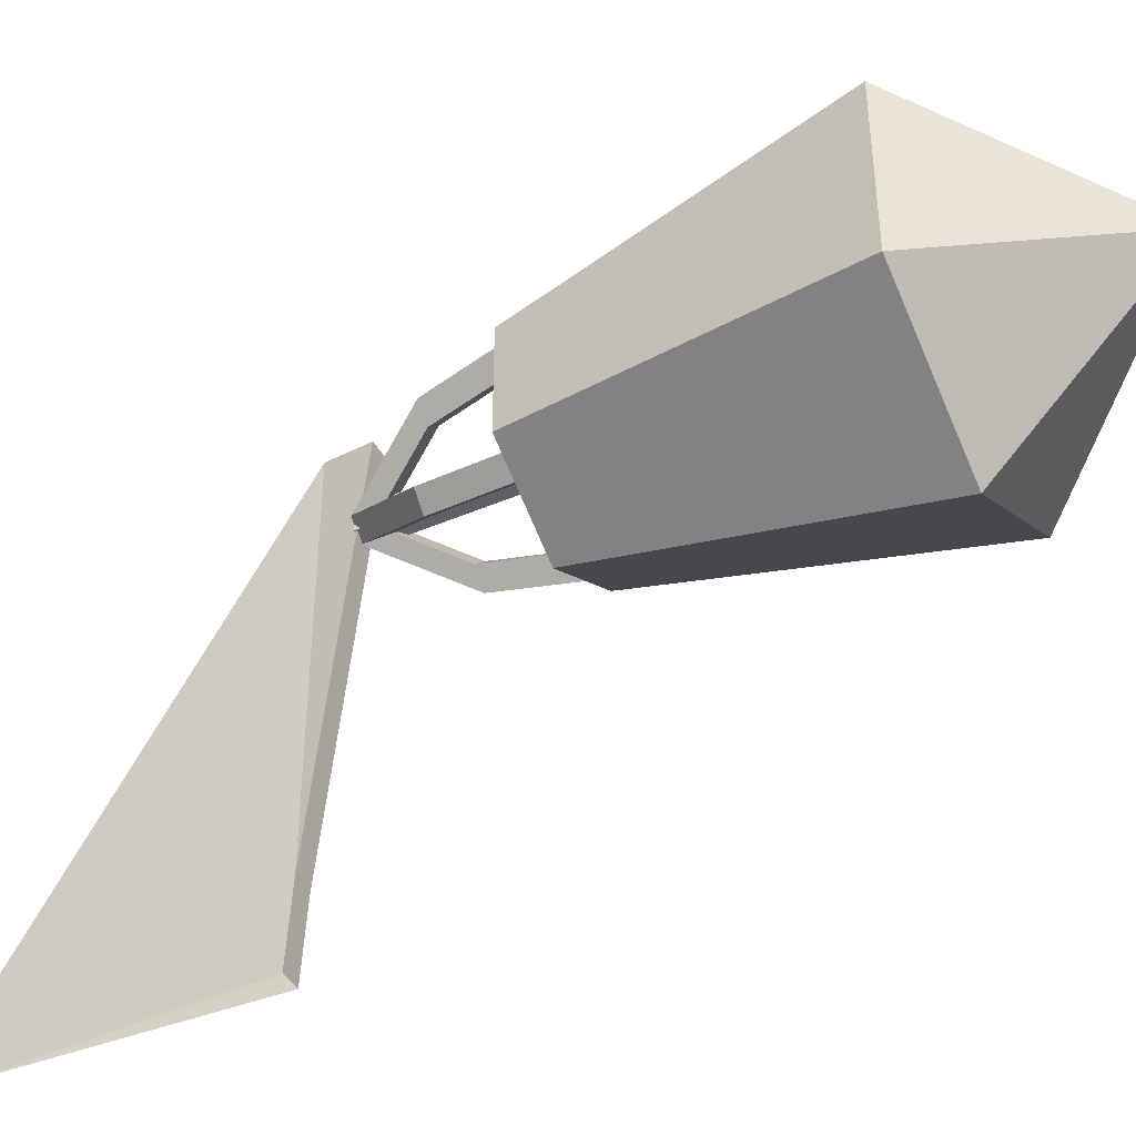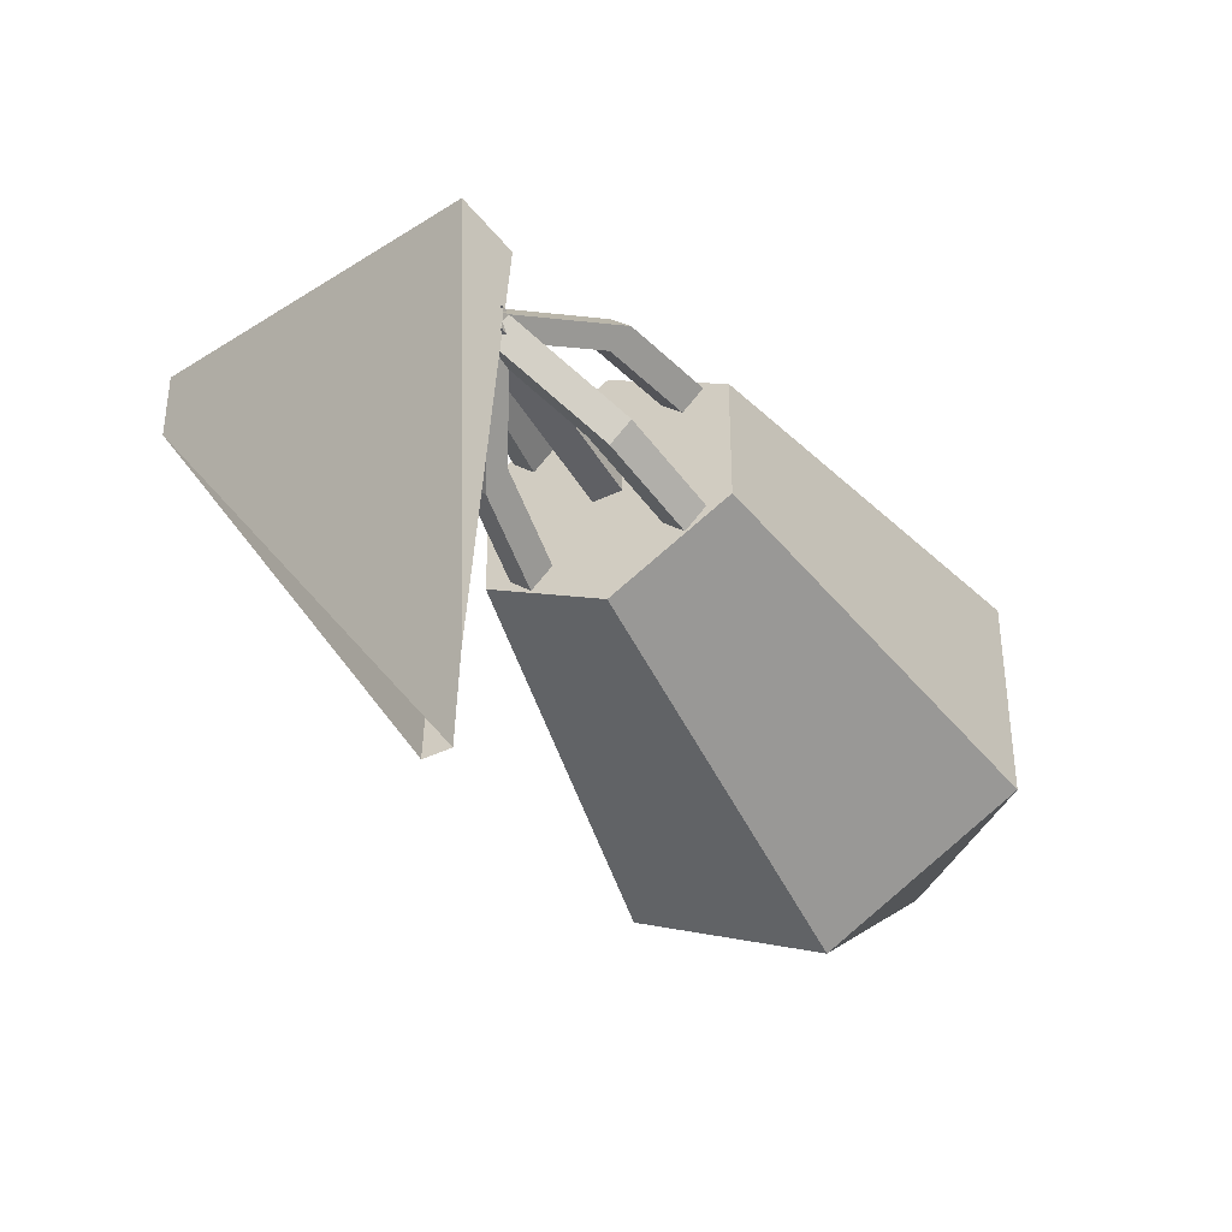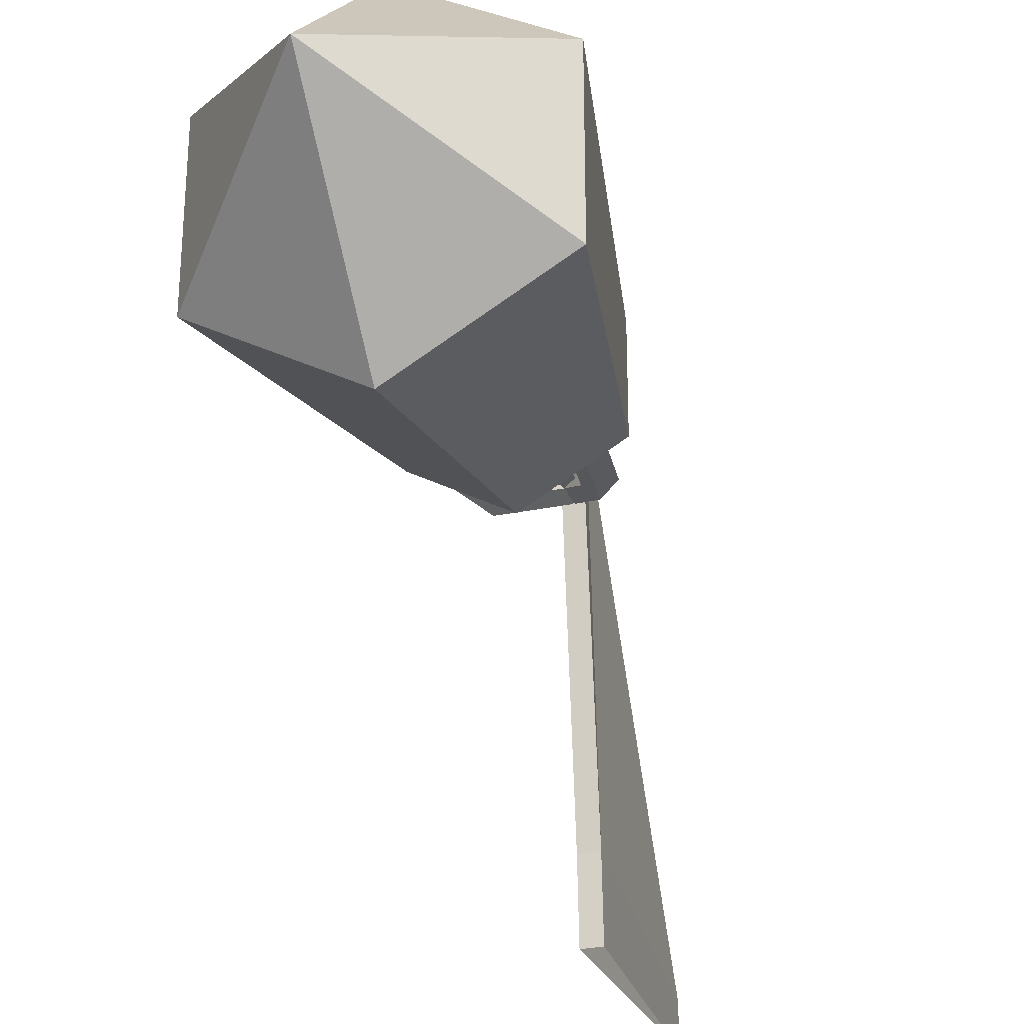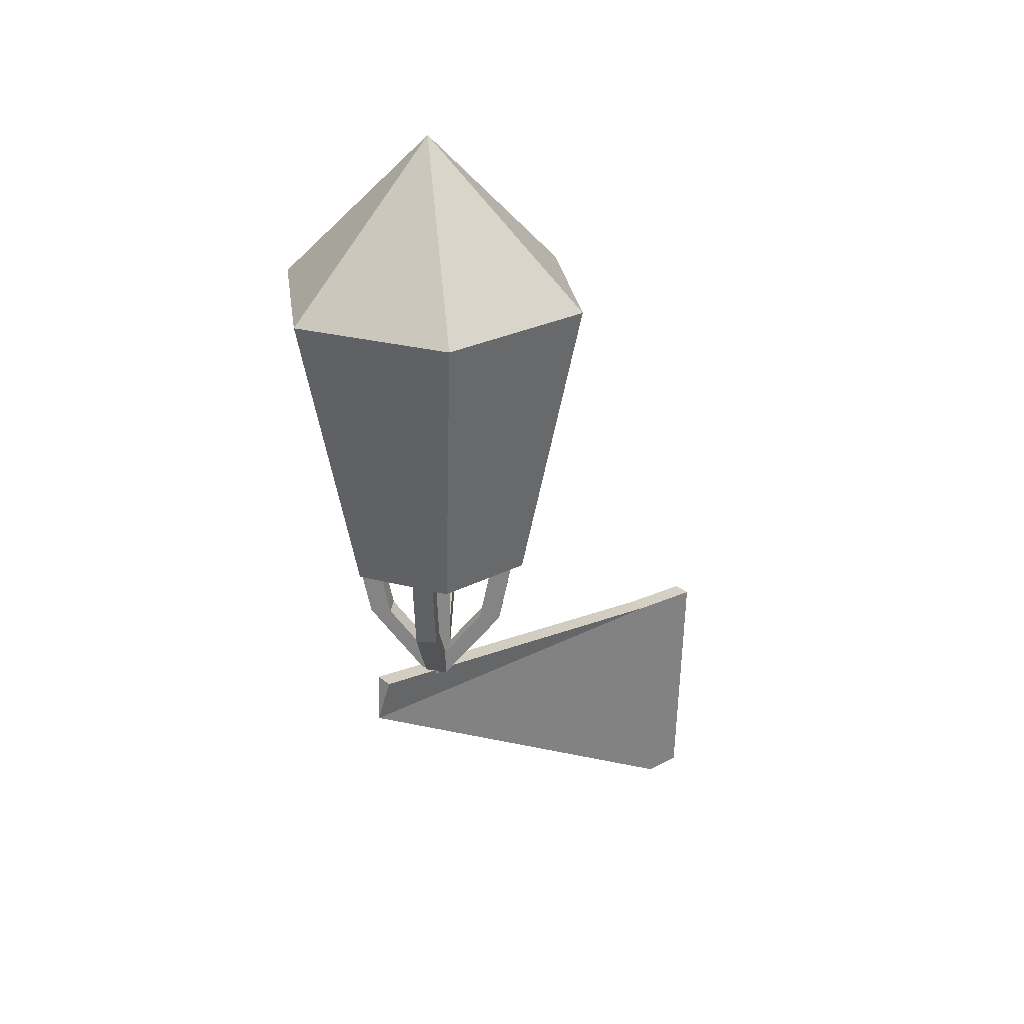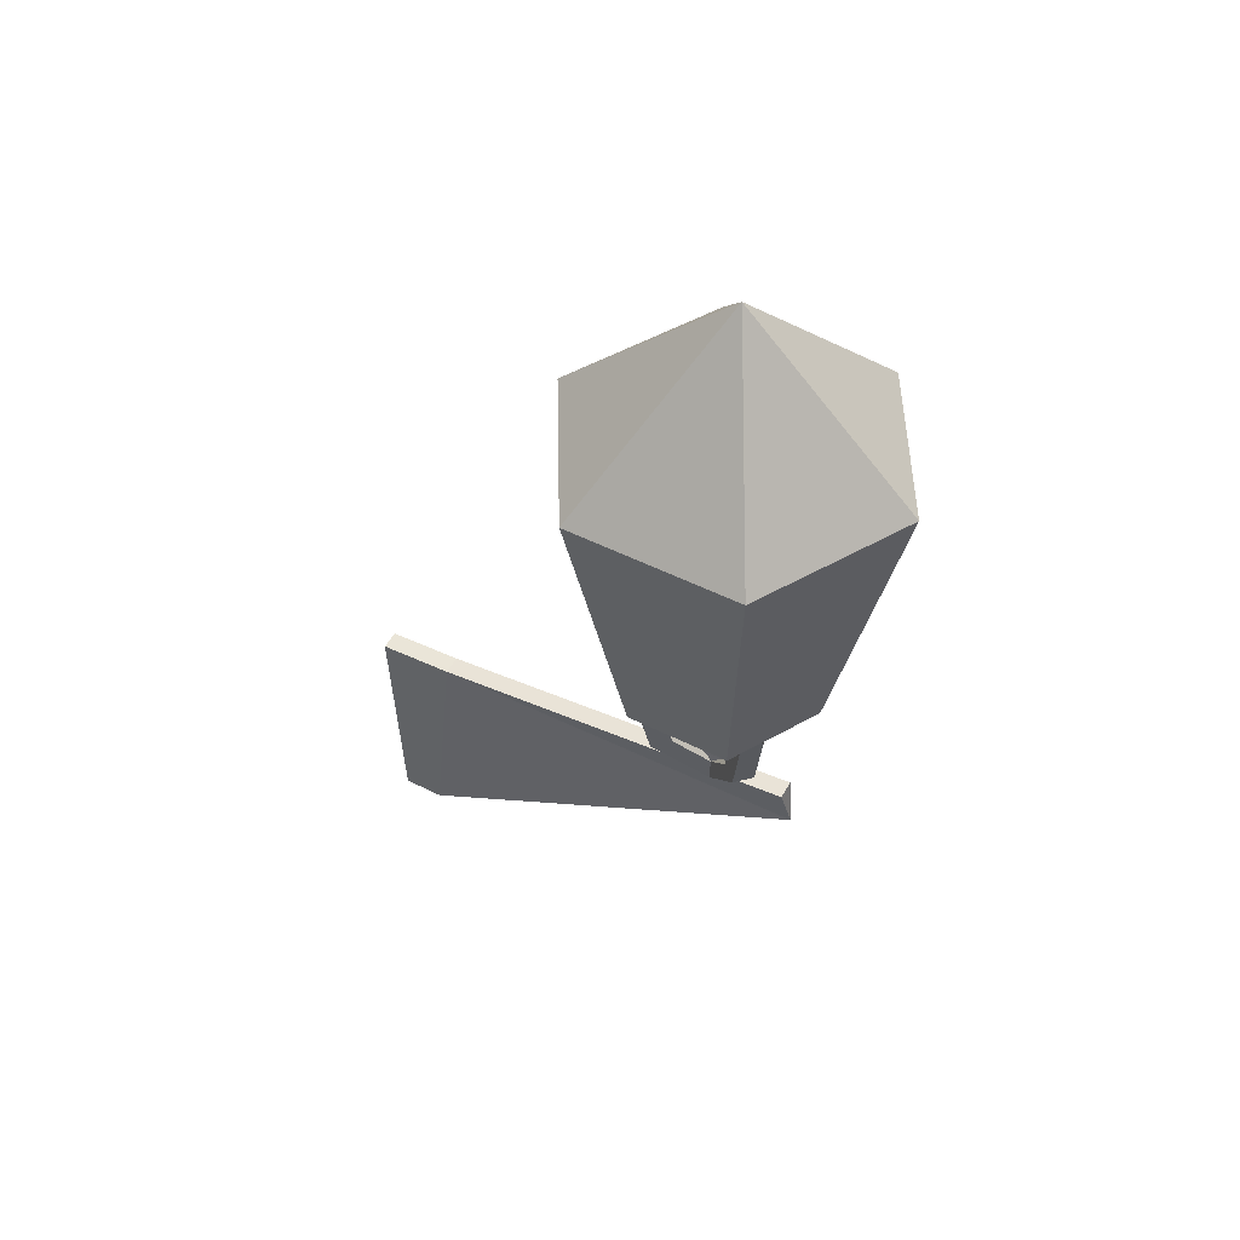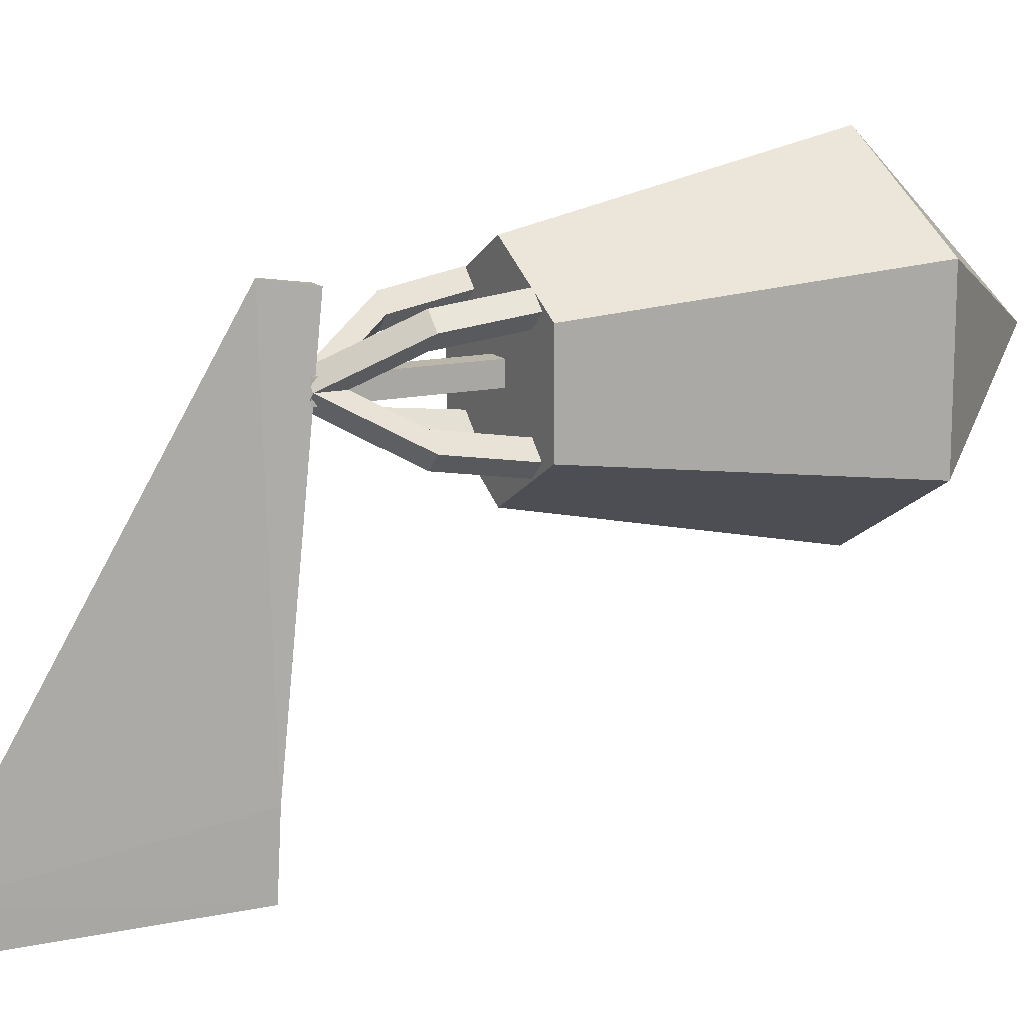
<metadata>
{"format":"obj","ext":"obj","renderer":"f3d","projection":"perspective","resolution":1024,"background":"white","views":[{"elev":-42.9,"azim":117.2,"up":"+Z"},{"elev":-44.6,"azim":28.5,"up":"+Z"},{"elev":-28.5,"azim":-162.2,"up":"+Z"},{"elev":27.5,"azim":51.8,"up":"+Y"},{"elev":51.5,"azim":-61.4,"up":"+Y"},{"elev":13.9,"azim":63.2,"up":"+Z"}]}
</metadata>
<code>
o Lamp01
v 0 0.2608 0.474
v -0.009949 0.3085 0.4655
v 0 0 0
v 0.009949 0.3085 0.4655
v 0.009949 0.2639 0
v 0 0 0.04249
v 0.009949 0.2681 0.07718
v 0 0.4542 0.2838
v -0.09012 0.4542 0.3358
v -0.09012 0.4542 0.4399
v 0 0.4542 0.4919
v 0.09012 0.4542 0.4399
v 0.09012 0.4542 0.3358
v 0.1474 0.7639 0.4729
v 0.1474 0.7639 0.3028
v 0.01106 0.2973 0.4005
v -0.01106 0.4542 0.3784
v -0.01106 0.2973 0.3784
v -0.01106 0.4542 0.4005
v -0.01106 0.2973 0.4005
v 0.01106 0.4542 0.4005
v 0.01106 0.2973 0.3784
v 0.01106 0.4542 0.3784
v 0.01563 0.3251 0.3894
v 0.01563 0.2973 0.3894
v 0.04027 0.4542 0.3335
v 0.05591 0.4542 0.3492
v 0.07154 0.4542 0.3335
v 0.05591 0.4542 0.3179
v 0.06003 0.3758 0.345
v 0.0444 0.3758 0.3294
v 0.02877 0.3758 0.345
v 0.0444 0.3758 0.3607
v -0.01563 0.2973 0.3894
v -0 0.2973 0.3738
v -0.05591 0.4542 0.3492
v -0.01563 0.3251 0.3894
v -0.04027 0.4542 0.3335
v -0 0.3251 0.3738
v -0.05591 0.4542 0.3179
v -0.07154 0.4542 0.3335
v -0.0444 0.3758 0.3294
v -0.06003 0.3758 0.345
v -0.0444 0.3758 0.3607
v -0.02877 0.3758 0.345
v -0.04027 0.4542 0.4453
v -0.05591 0.4542 0.4297
v -0.07154 0.4542 0.4453
v -0.05591 0.4542 0.461
v -0.06003 0.3758 0.4338
v -0.0444 0.3758 0.4495
v -0.02877 0.3758 0.4338
v -0.0444 0.3758 0.4182
v 0 0.2973 0.4051
v 0 0.3251 0.4051
v 0.05591 0.4542 0.4297
v 0.04027 0.4542 0.4453
v 0.05591 0.4542 0.461
v 0.07154 0.4542 0.4453
v 0.0444 0.3758 0.4495
v 0.06003 0.3758 0.4338
v 0.0444 0.3758 0.4182
v 0.02877 0.3758 0.4338
v -0.009949 0.2639 0
v -0.009949 0.2681 0.07718
v 0 0.7639 0.2177
v 0 0.7639 0.558
v -0.1474 0.7639 0.4729
v -0.1474 0.7639 0.3028
v 0 0.9317 0.3879
f 6 64 3
f 7 1 6
f 1 4 2
f 5 6 3
f 1 65 6
f 15 12 13
f 11 68 10
f 69 8 9
f 8 15 13
f 14 11 12
f 68 9 10
f 15 70 14
f 68 67 70
f 66 69 70
f 66 70 15
f 14 70 67
f 69 68 70
f 19 18 20
f 17 22 18
f 23 16 22
f 21 20 16
f 12 8 13
f 8 10 9
f 26 31 32
f 33 26 32
f 29 30 31
f 30 27 33
f 39 33 32
f 31 39 32
f 25 31 30
f 30 24 25
f 36 43 44
f 38 44 45
f 41 42 43
f 42 38 45
f 37 45 44
f 43 37 44
f 42 34 43
f 42 39 35
f 46 51 52
f 47 52 53
f 49 50 51
f 50 47 53
f 55 53 52
f 51 55 52
f 34 51 50
f 50 37 34
f 56 61 62
f 63 56 62
f 61 58 60
f 60 57 63
f 24 63 62
f 61 24 62
f 54 61 60
f 60 55 54
f 5 65 7
f 7 2 4
f 6 65 64
f 7 4 1
f 5 7 6
f 1 2 65
f 15 14 12
f 11 67 68
f 69 66 8
f 8 66 15
f 14 67 11
f 68 69 9
f 19 17 18
f 17 23 22
f 23 21 16
f 21 19 20
f 12 11 8
f 8 11 10
f 26 29 31
f 33 27 26
f 29 28 30
f 30 28 27
f 39 24 33
f 31 35 39
f 25 35 31
f 30 33 24
f 36 41 43
f 38 36 44
f 41 40 42
f 42 40 38
f 37 39 45
f 43 34 37
f 42 35 34
f 42 45 39
f 46 49 51
f 47 46 52
f 49 48 50
f 50 48 47
f 55 37 53
f 51 54 55
f 34 54 51
f 50 53 37
f 56 59 61
f 63 57 56
f 61 59 58
f 60 58 57
f 24 55 63
f 61 25 24
f 54 25 61
f 60 63 55
f 5 64 65
f 7 65 2

</code>
